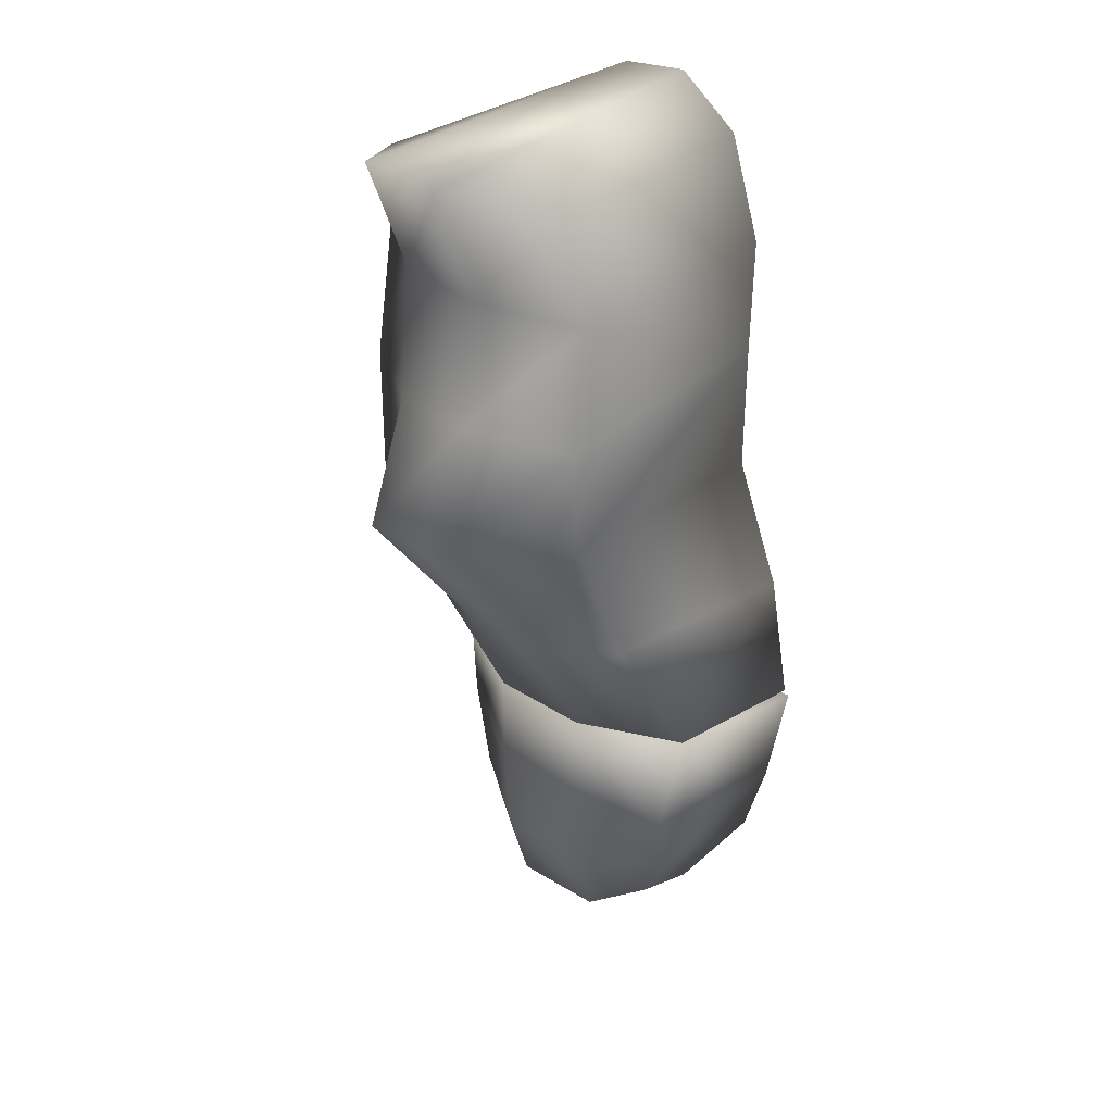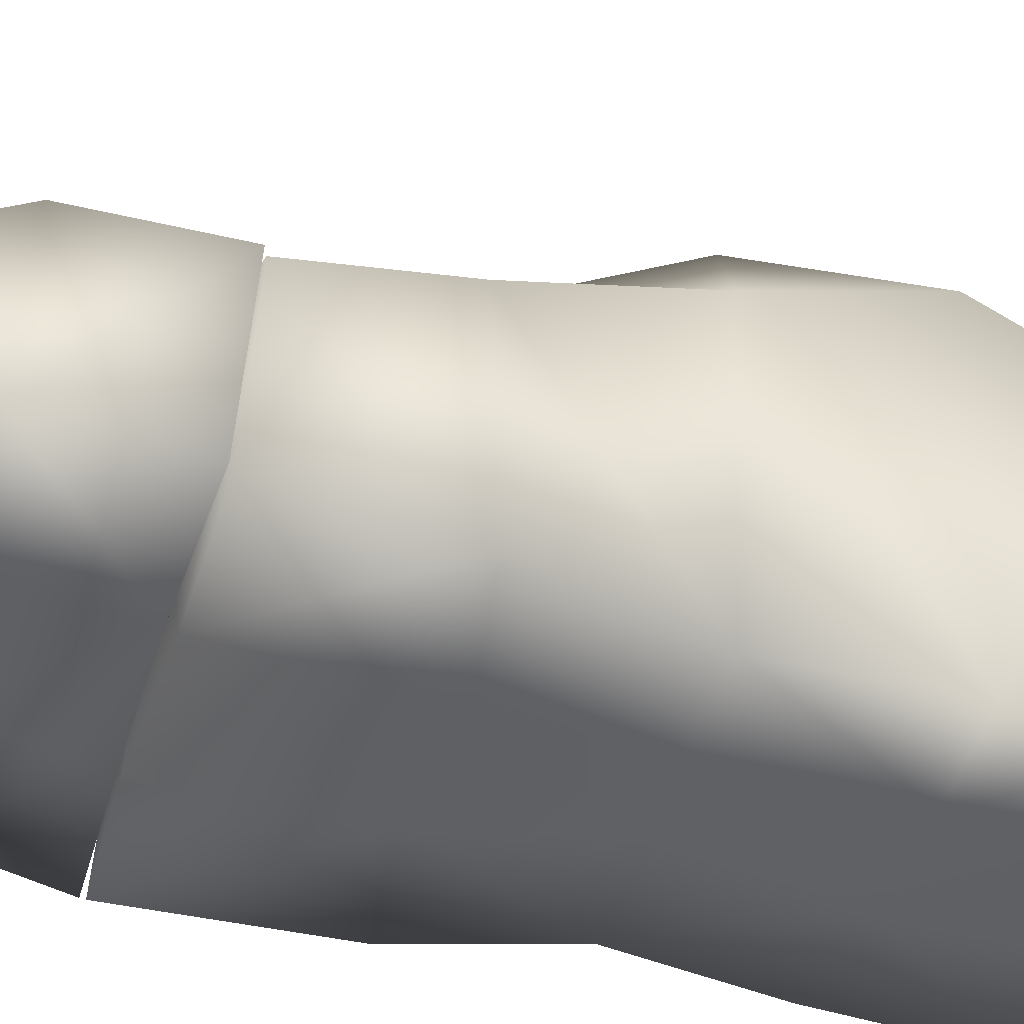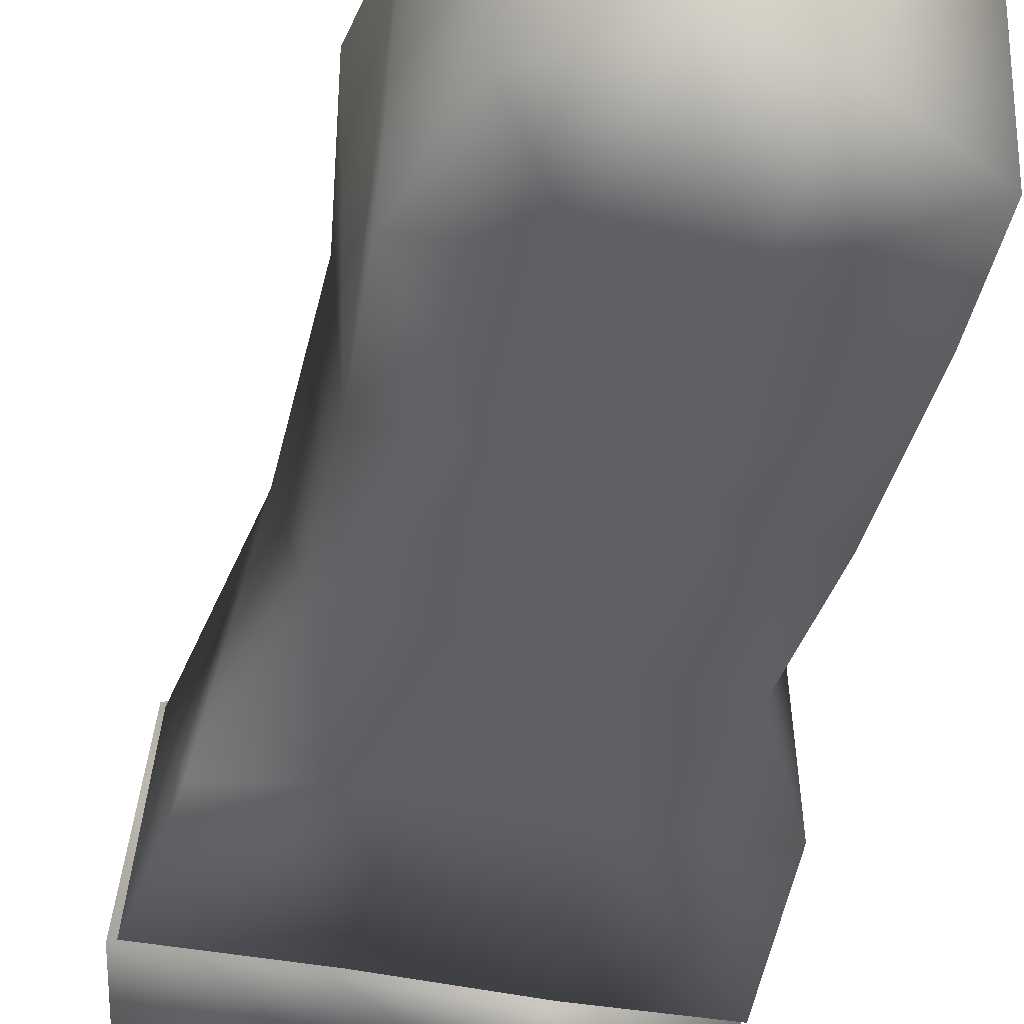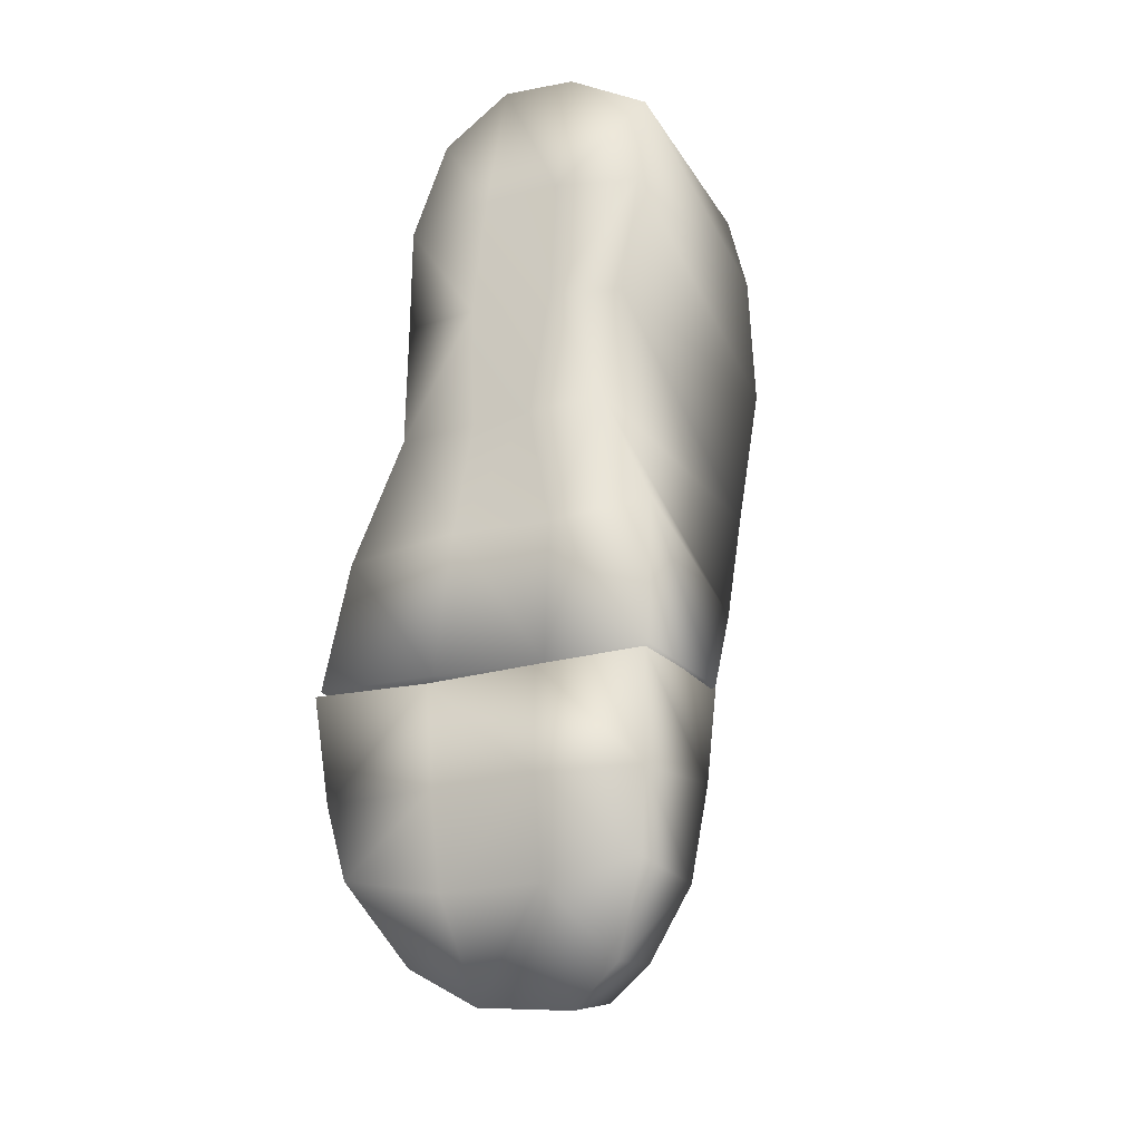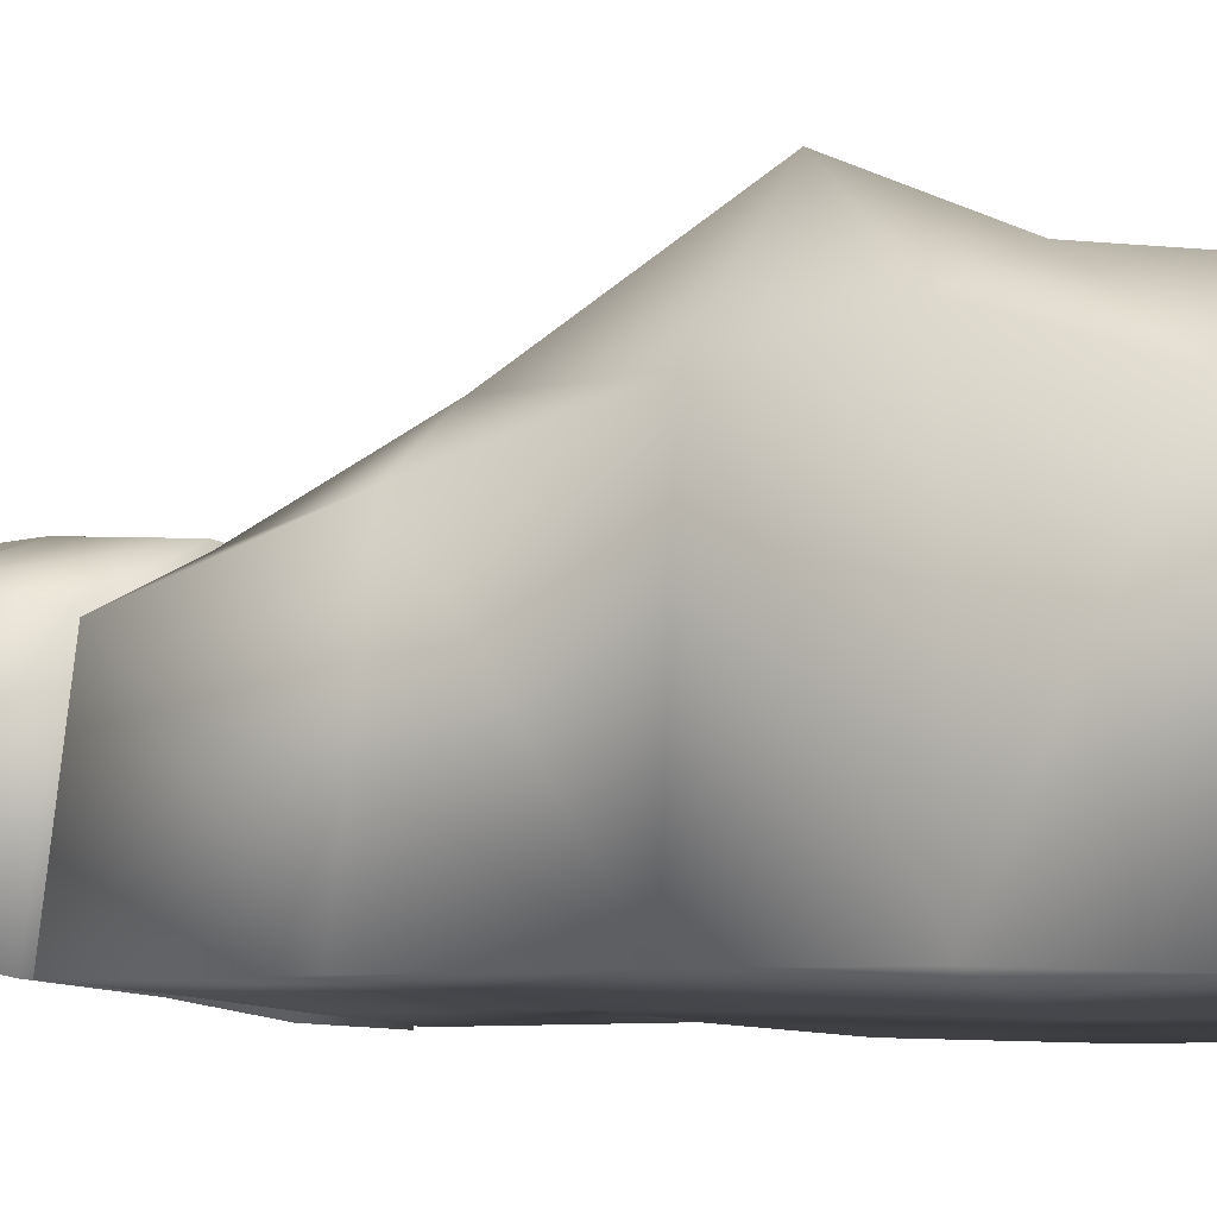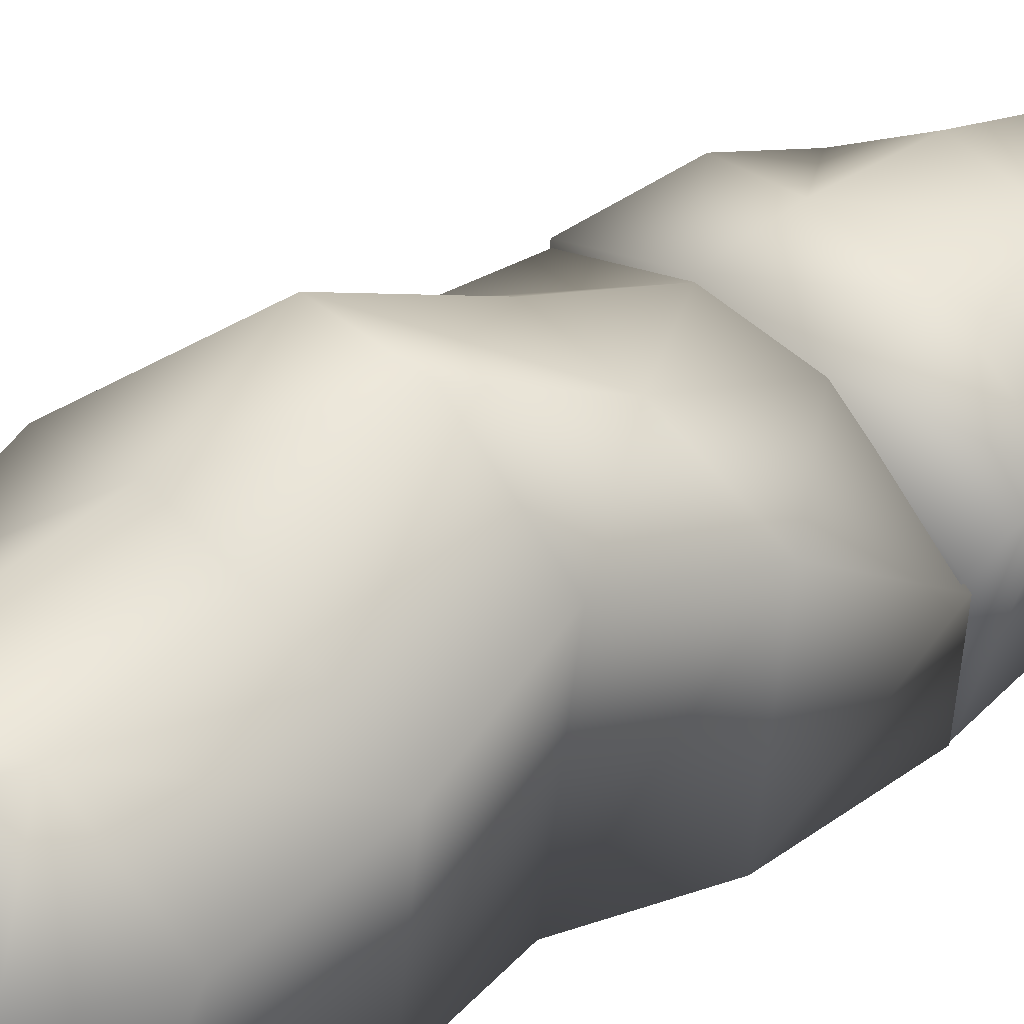
<metadata>
{"format":"obj","ext":"obj","renderer":"f3d","projection":"perspective","resolution":1024,"background":"white","views":[{"elev":34.5,"azim":43.3,"up":"+Y"},{"elev":-41.0,"azim":76.6,"up":"+Z"},{"elev":-44.8,"azim":172.5,"up":"+Z"},{"elev":-28.2,"azim":-156.7,"up":"+Y"},{"elev":-7.2,"azim":119.9,"up":"+Z"},{"elev":42.8,"azim":-128.3,"up":"+Z"}]}
</metadata>
<code>
v 0.1109 -0.1877 -0.9632
v 0.126 -0.1955 -0.9546
v 0.1117 -0.1819 -0.9408
v 0.1245 -0.1886 -0.9349
v 0.1516 -0.1919 -0.9547
v 0.1516 -0.186 -0.9348
v 0.1674 -0.182 -0.9608
v 0.1654 -0.1786 -0.9446
v 0.1231 -0.1654 -0.9291
v 0.09888 -0.1644 -0.9445
v 0.1517 -0.1659 -0.9288
v 0.1729 -0.1613 -0.943
v 0.1221 -0.1383 -0.9283
v 0.09371 -0.1391 -0.9449
v 0.1508 -0.1371 -0.9274
v 0.177 -0.1402 -0.9363
v 0.1205 -0.1152 -0.9299
v 0.09011 -0.1142 -0.9468
v 0.1493 -0.114 -0.9292
v 0.1801 -0.1115 -0.941
v 0.1224 -0.119 -0.9867
v 0.09373 -0.1195 -0.9867
v 0.1526 -0.1176 -0.9847
v 0.1849 -0.1151 -0.9839
v 0.09638 -0.1475 -0.9809
v 0.1247 -0.1454 -0.9812
v 0.1531 -0.144 -0.9798
v 0.1828 -0.143 -0.9784
v 0.09941 -0.1677 -0.9762
v 0.1257 -0.1701 -0.975
v 0.1531 -0.1685 -0.9737
v 0.1791 -0.1622 -0.9745
v 0.09294 -0.1184 -0.9863
v 0.1205 -0.1181 -0.9854
v 0.08901 -0.1155 -0.9502
v 0.1204 -0.1146 -0.9303
v 0.1512 -0.1157 -0.9846
v 0.1491 -0.1138 -0.9308
v 0.1833 -0.1141 -0.984
v 0.1793 -0.1112 -0.9422
v 0.09232 -0.0839 -0.9273
v 0.1208 -0.0802 -0.9154
v 0.147 -0.07904 -0.9142
v 0.1672 -0.07833 -0.9276
v 0.0925 -0.04688 -0.913
v 0.1152 -0.04033 -0.8875
v 0.1403 -0.03731 -0.8875
v 0.1625 -0.04164 -0.917
v 0.112 -0.008954 -0.9032
v 0.08332 -0.01331 -0.9214
v 0.1358 -0.008305 -0.9006
v 0.1646 -0.008858 -0.9117
v 0.1092 0.02572 -0.9094
v 0.08221 0.02083 -0.9286
v 0.1351 0.02611 -0.9062
v 0.1593 0.02054 -0.9218
v 0.0883 0.04754 -0.9251
v 0.1063 0.05594 -0.8999
v 0.1325 0.0571 -0.8987
v 0.1503 0.04731 -0.9283
v 0.1111 0.05775 -0.9902
v 0.08928 0.04269 -0.9904
v 0.1316 0.06098 -0.9893
v 0.1513 0.04988 -0.9868
v 0.1165 0.02398 -0.9884
v 0.09169 0.01737 -0.9903
v 0.1382 0.026 -0.9869
v 0.1616 0.02271 -0.9857
v 0.1184 -0.01147 -0.9883
v 0.09694 -0.01735 -0.9903
v 0.1415 -0.01001 -0.9874
v 0.1623 -0.008154 -0.9842
v 0.1031 -0.04782 -0.9892
v 0.1247 -0.04626 -0.9868
v 0.1411 -0.0452 -0.9855
v 0.1629 -0.04399 -0.9835
v 0.1191 -0.07926 -0.9857
v 0.09184 -0.07797 -0.9864
v 0.1468 -0.07585 -0.9843
v 0.1764 -0.07887 -0.9841
f 1 2 3
f 3 2 4
f 2 5 4
f 4 5 6
f 7 8 5
f 5 8 6
f 4 9 3
f 3 9 10
f 4 6 9
f 9 6 11
f 6 8 11
f 11 8 12
f 9 13 10
f 10 13 14
f 11 15 9
f 9 15 13
f 11 12 15
f 15 12 16
f 13 17 14
f 14 17 18
f 15 19 13
f 13 19 17
f 15 16 19
f 19 16 20
f 17 21 18
f 18 21 22
f 17 19 21
f 21 19 23
f 19 20 23
f 23 20 24
f 22 21 25
f 25 21 26
f 21 23 26
f 26 23 27
f 24 28 23
f 23 28 27
f 25 26 29
f 29 26 30
f 27 31 26
f 26 31 30
f 28 32 27
f 27 32 31
f 30 1 29
f 1 30 2
f 31 5 30
f 30 5 2
f 32 7 31
f 31 7 5
f 24 20 28
f 28 20 16
f 32 28 12
f 12 28 16
f 32 12 7
f 7 12 8
f 25 14 22
f 22 14 18
f 29 10 25
f 25 10 14
f 29 1 10
f 10 1 3
f 33 34 35
f 35 34 36
f 34 37 36
f 36 37 38
f 39 40 37
f 37 40 38
f 35 36 41
f 41 36 42
f 36 38 42
f 42 38 43
f 40 44 38
f 38 44 43
f 41 42 45
f 45 42 46
f 43 47 42
f 42 47 46
f 44 48 43
f 43 48 47
f 46 49 45
f 45 49 50
f 47 51 46
f 46 51 49
f 48 52 47
f 47 52 51
f 49 53 50
f 50 53 54
f 51 55 49
f 49 55 53
f 52 56 51
f 51 56 55
f 54 53 57
f 57 53 58
f 55 59 53
f 53 59 58
f 56 60 55
f 55 60 59
f 58 61 57
f 57 61 62
f 59 63 58
f 58 63 61
f 59 60 63
f 63 60 64
f 61 65 62
f 62 65 66
f 61 63 65
f 65 63 67
f 63 64 67
f 67 64 68
f 65 69 66
f 66 69 70
f 65 67 69
f 69 67 71
f 67 68 71
f 71 68 72
f 70 69 73
f 73 69 74
f 69 71 74
f 74 71 75
f 72 76 71
f 71 76 75
f 74 77 73
f 73 77 78
f 75 79 74
f 74 79 77
f 75 76 79
f 79 76 80
f 78 77 33
f 33 77 34
f 77 79 34
f 34 79 37
f 79 80 37
f 37 80 39
f 64 60 68
f 68 60 56
f 68 56 72
f 72 56 52
f 76 72 48
f 48 72 52
f 80 76 44
f 44 76 48
f 39 80 40
f 40 80 44
f 66 54 62
f 62 54 57
f 70 50 66
f 66 50 54
f 73 45 70
f 70 45 50
f 78 41 73
f 73 41 45
f 33 35 78
f 78 35 41

</code>
